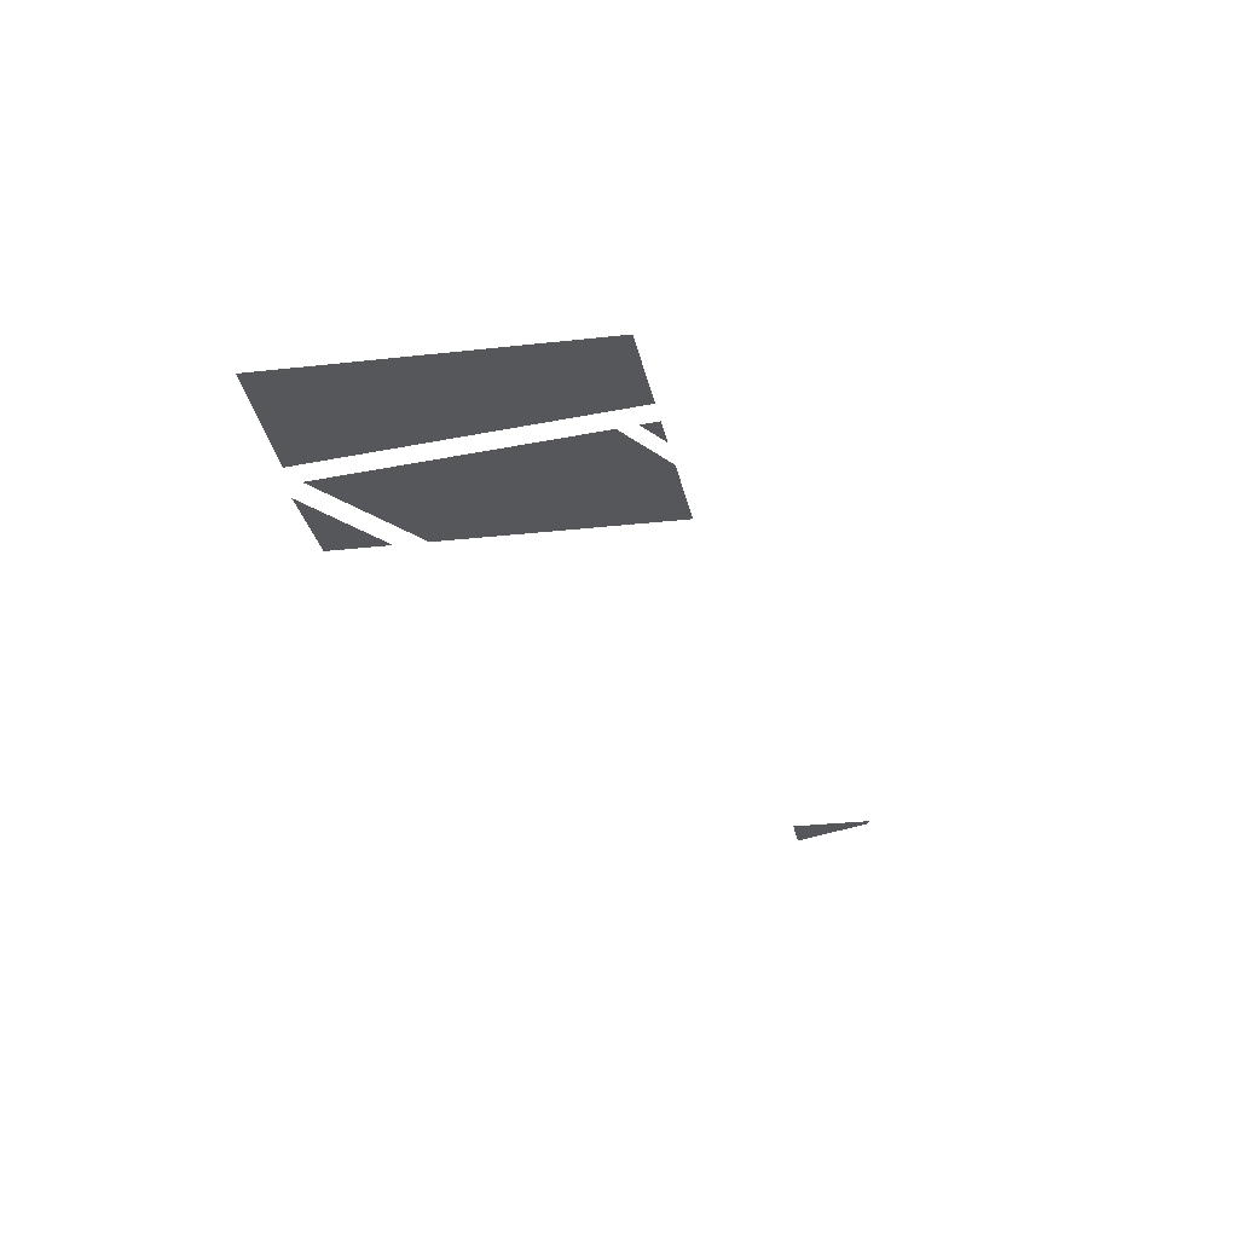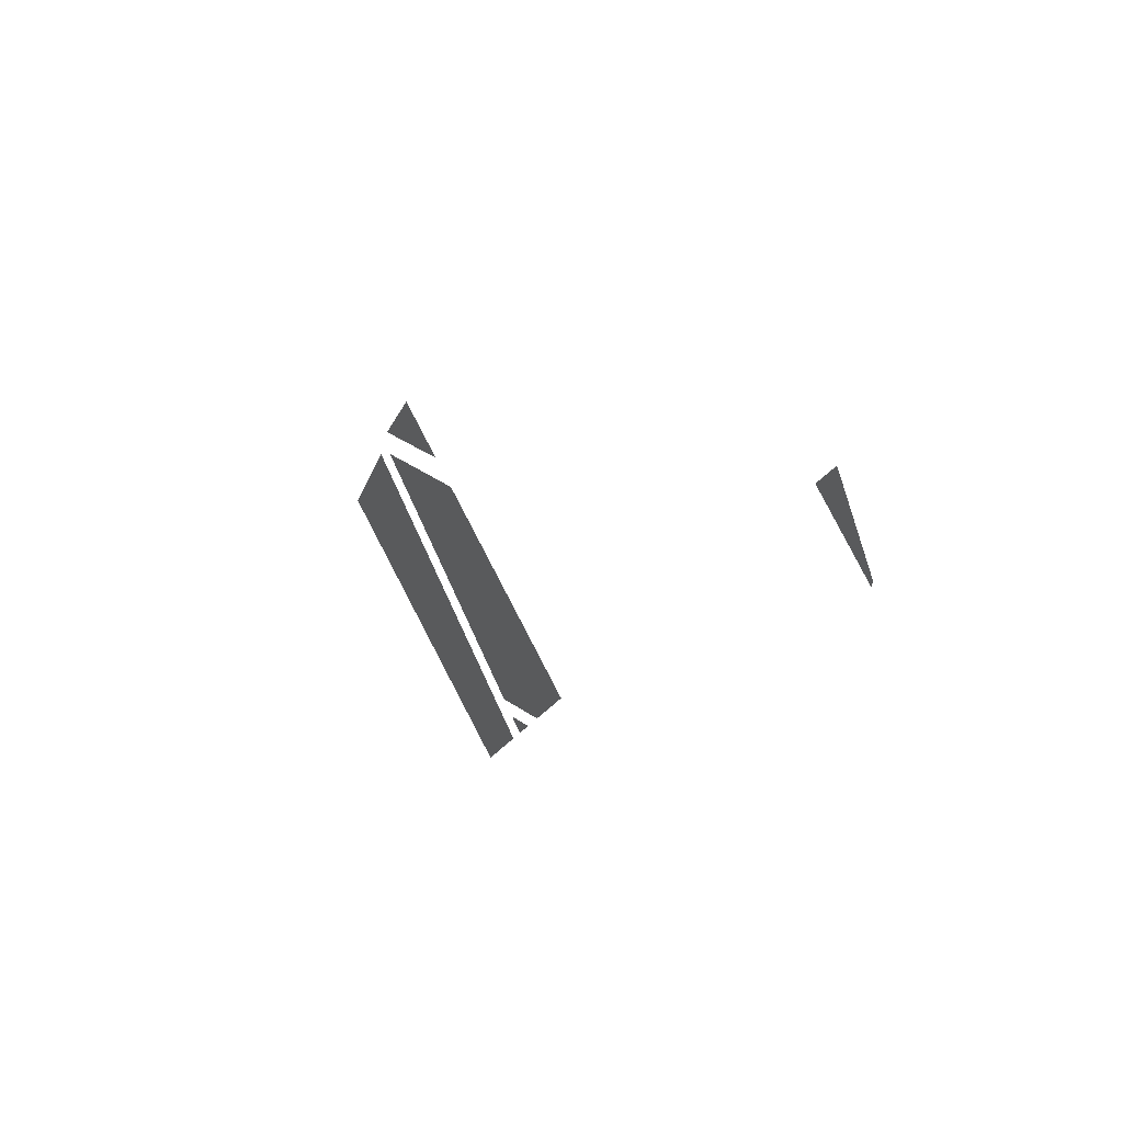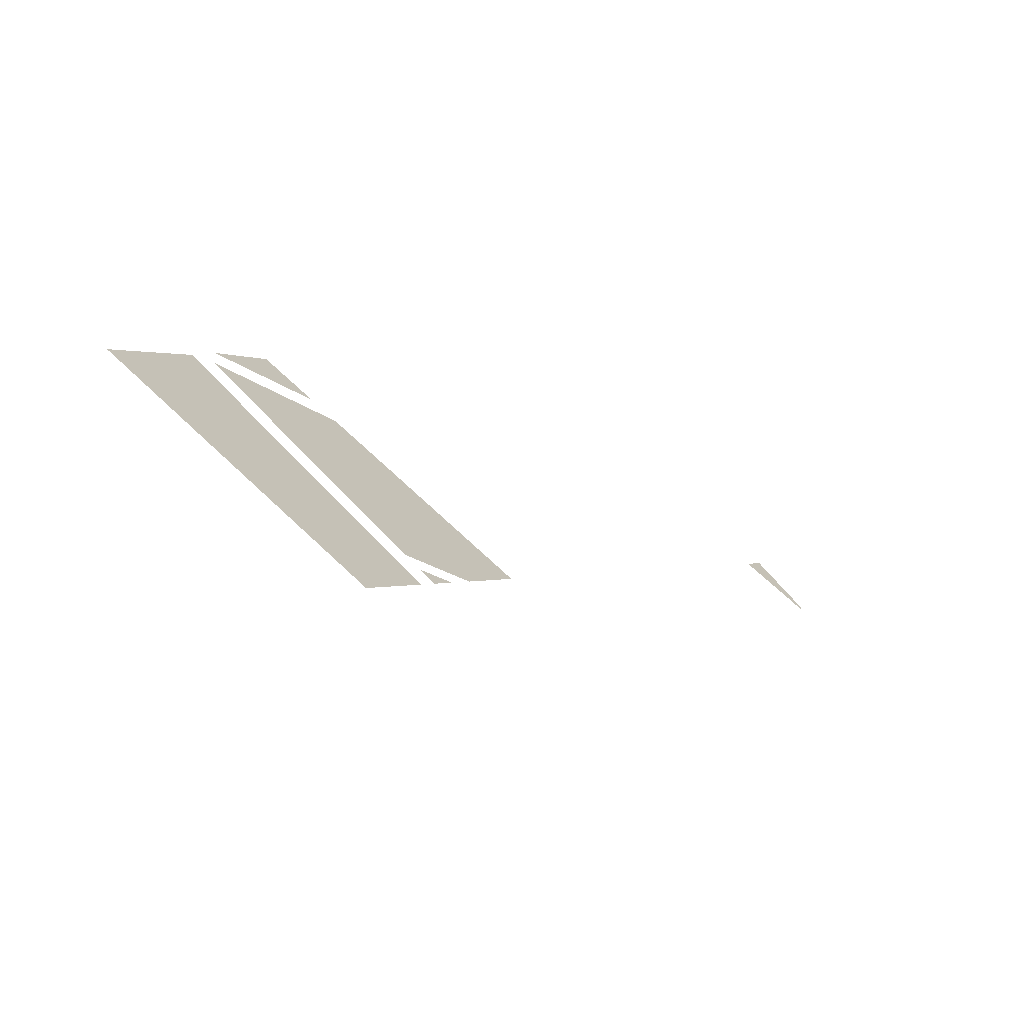
<metadata>
{"format":"obj","ext":"obj","renderer":"f3d","projection":"perspective","resolution":1024,"background":"white","views":[{"elev":-26.5,"azim":161.5,"up":"+Y"},{"elev":49.2,"azim":-121.8,"up":"+Z"},{"elev":-72.3,"azim":144.5,"up":"+Z"}]}
</metadata>
<code>
v -22.25 0 -213.3
v -168.5 0 -308
v -154.9 0 -332.6
v -4.3 0 -249.7
v -40.2 0 -176.9
v -182 0 -283.3
v -168.5 0 -308
v -22.25 0 -213.3
f 1 2 3 4
f 5 6 7 8
v -445.3 0 148.1
v -448.4 0 154.5
v -433.8 0 174
v -428 0 163.4
v -442.3 0 141.8
v -445.3 0 148.1
v -428 0 163.4
v -422.1 0 152.9
v -462.7 0 132.8
v -463 0 134.9
v -448.4 0 154.5
v -445.3 0 148.1
v -462.4 0 130.7
v -462.7 0 132.8
v -445.3 0 148.1
v -442.3 0 141.8
f 9 10 11 12
f 13 14 15 16
f 17 18 19 20
f 21 22 23 24
v -62.73 0 -126.9
v -105.9 0 -120.2
v -75.61 0 -103.5
v -105.9 0 -120.2
v -62.73 0 -126.9
v -49.85 0 -150.3
f 25 26 27
f 28 29 30
v -181.2 0 -263.9
v -189.3 0 -270
v -198.6 0 -253.3
f 31 32 33
v -121.5 0 -128.8
v -208.3 0 -235.6
v -233.2 0 -190.3
v -172.6 0 -257.4
v -208.3 0 -235.6
v -112 0 -212
v -208.3 0 -235.6
v -121.5 0 -128.8
v -51.36 0 -166.5
v -112 0 -212
v -208.3 0 -235.6
v -51.36 0 -166.5
f 34 35 36
f 37 38 39
f 40 41 42
f 43 44 45

</code>
